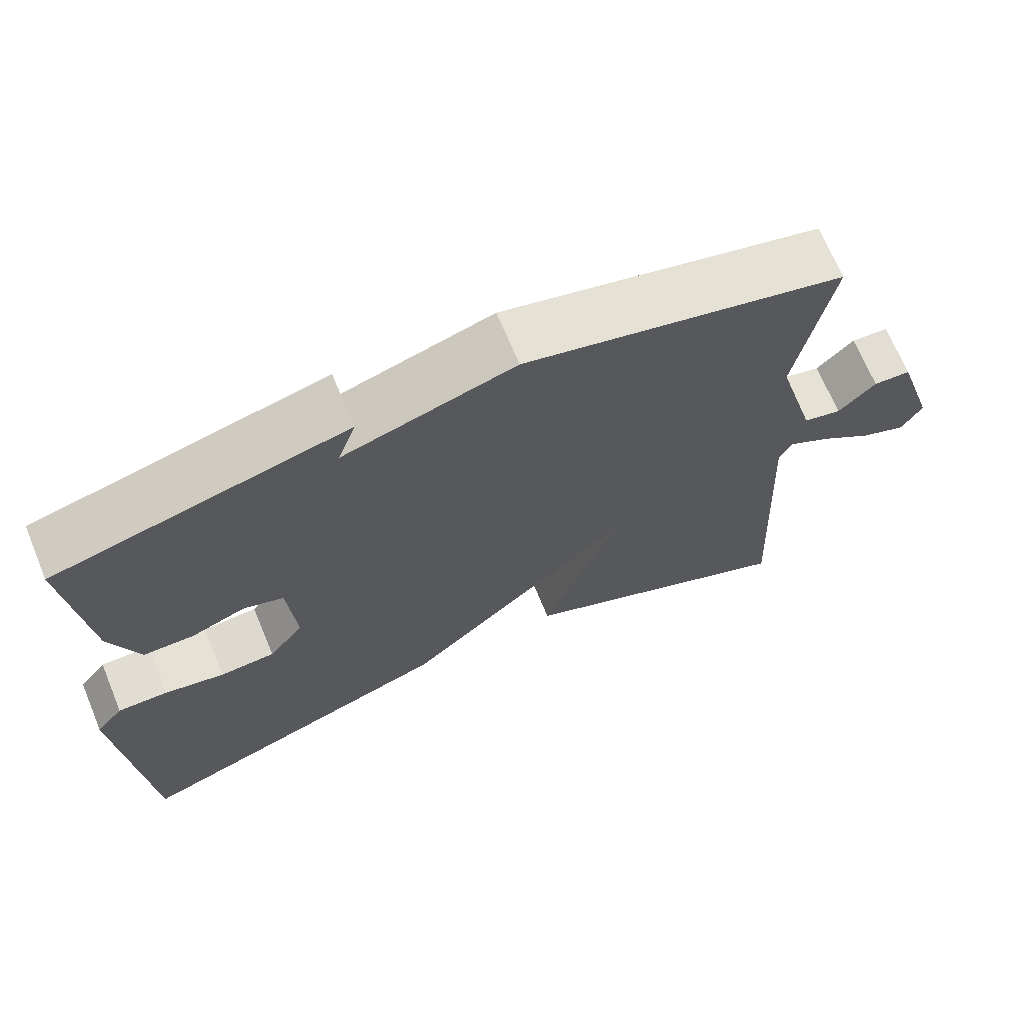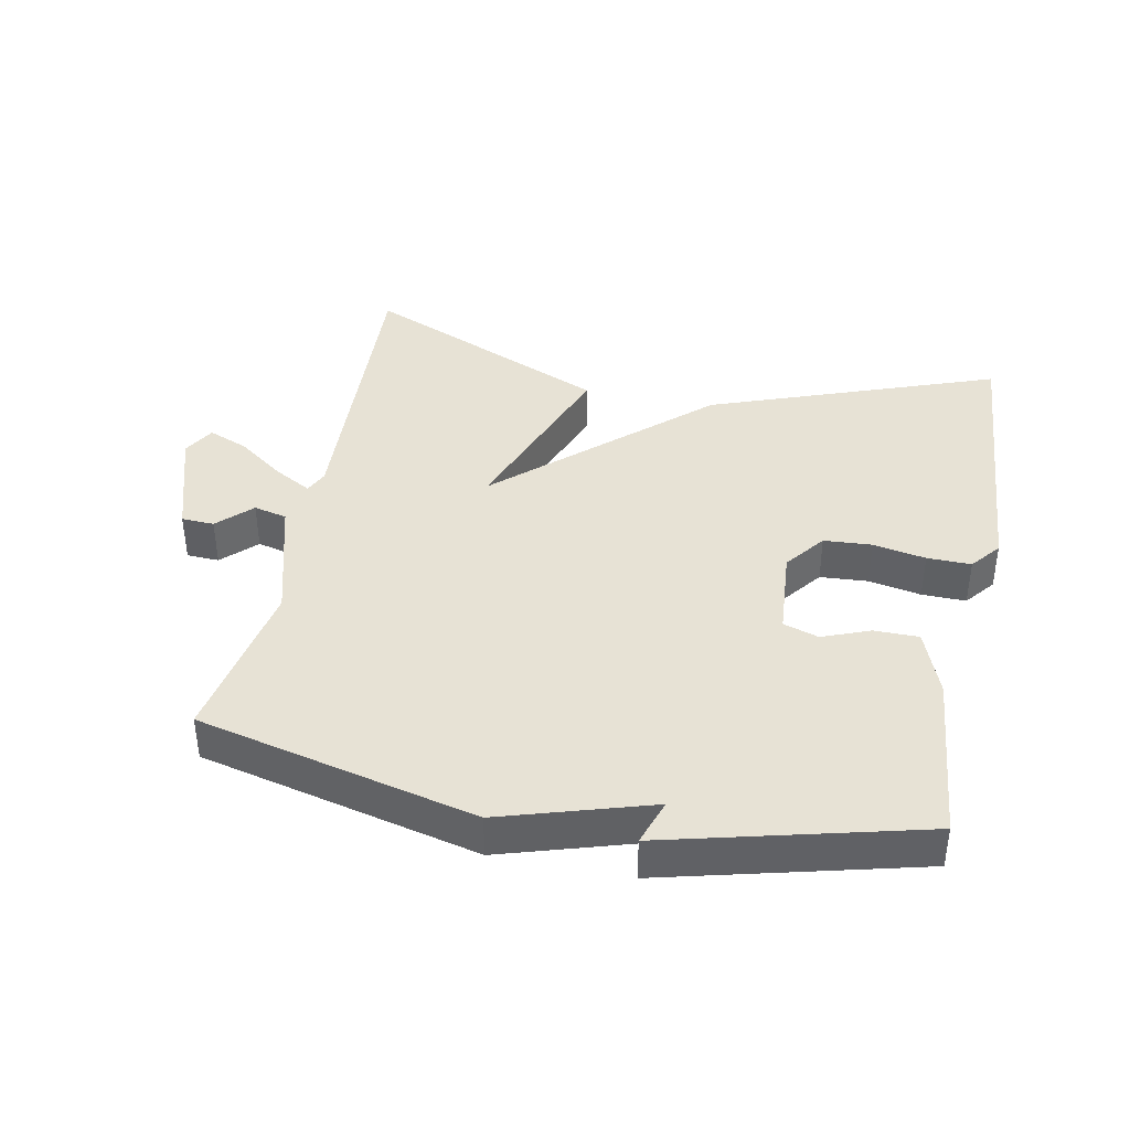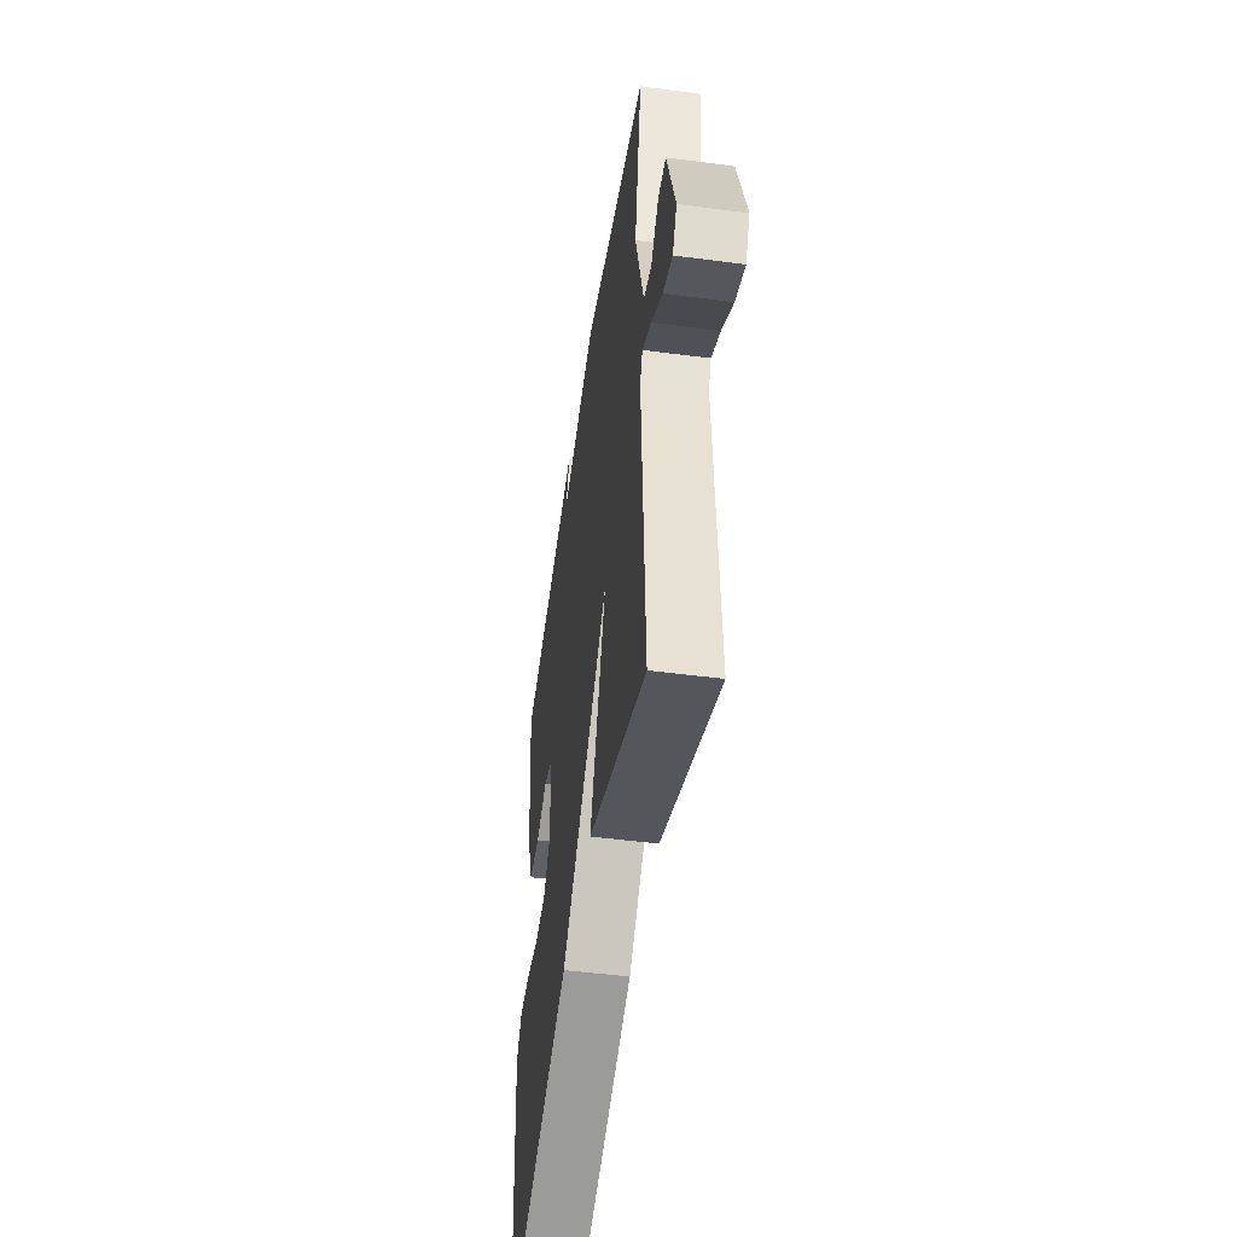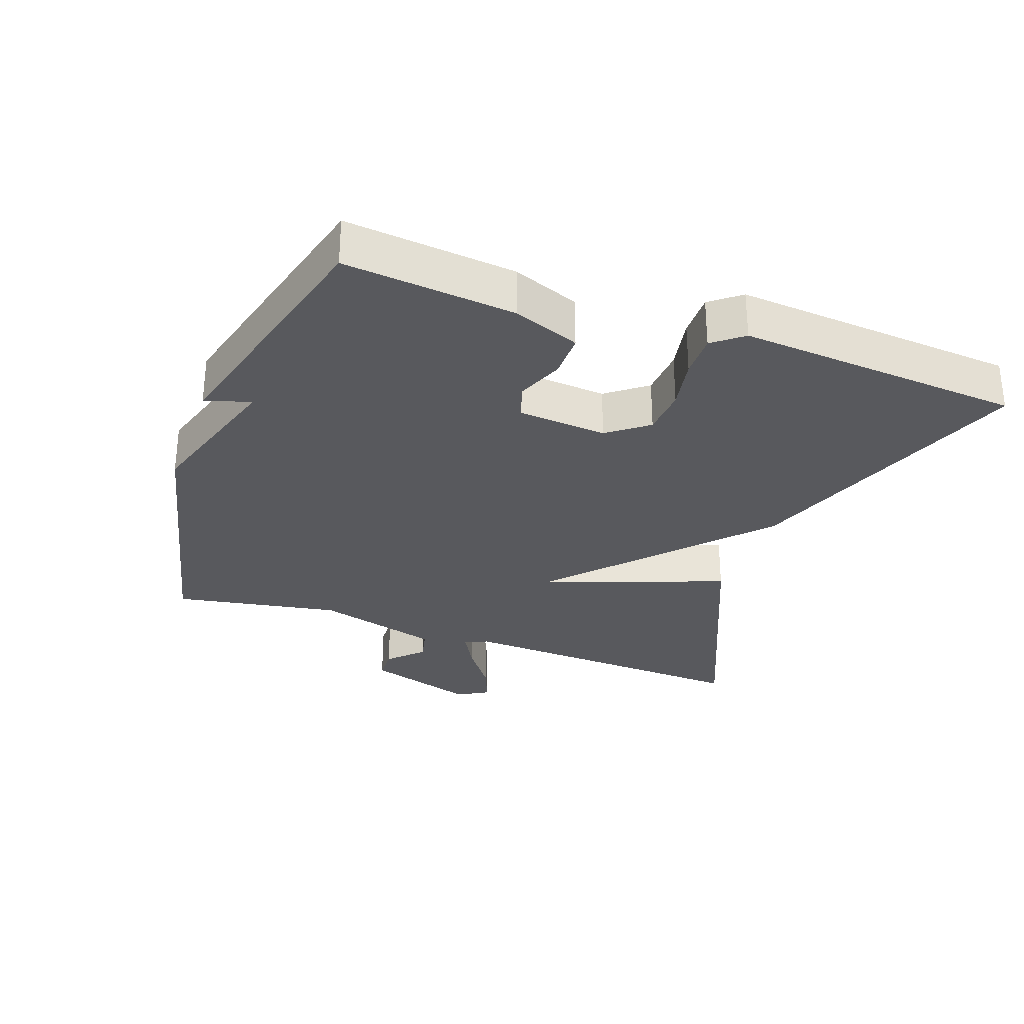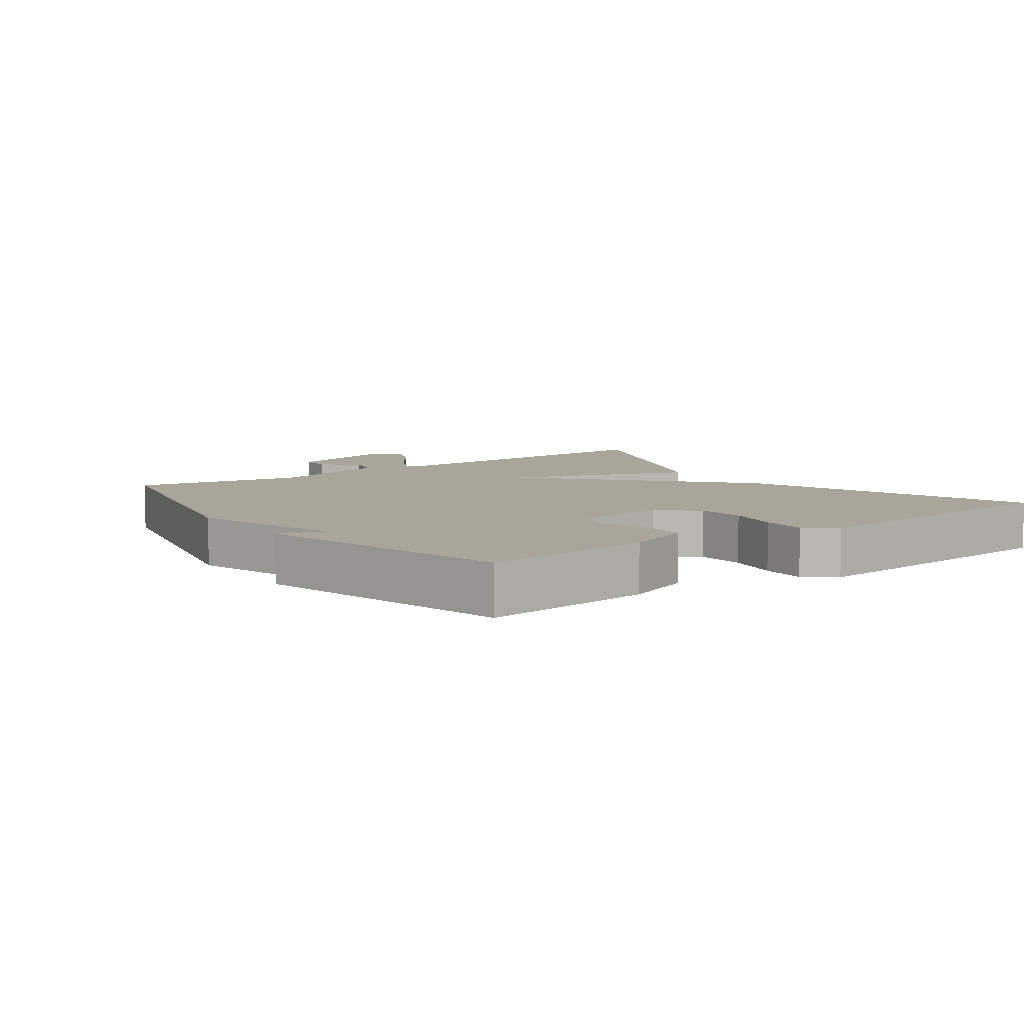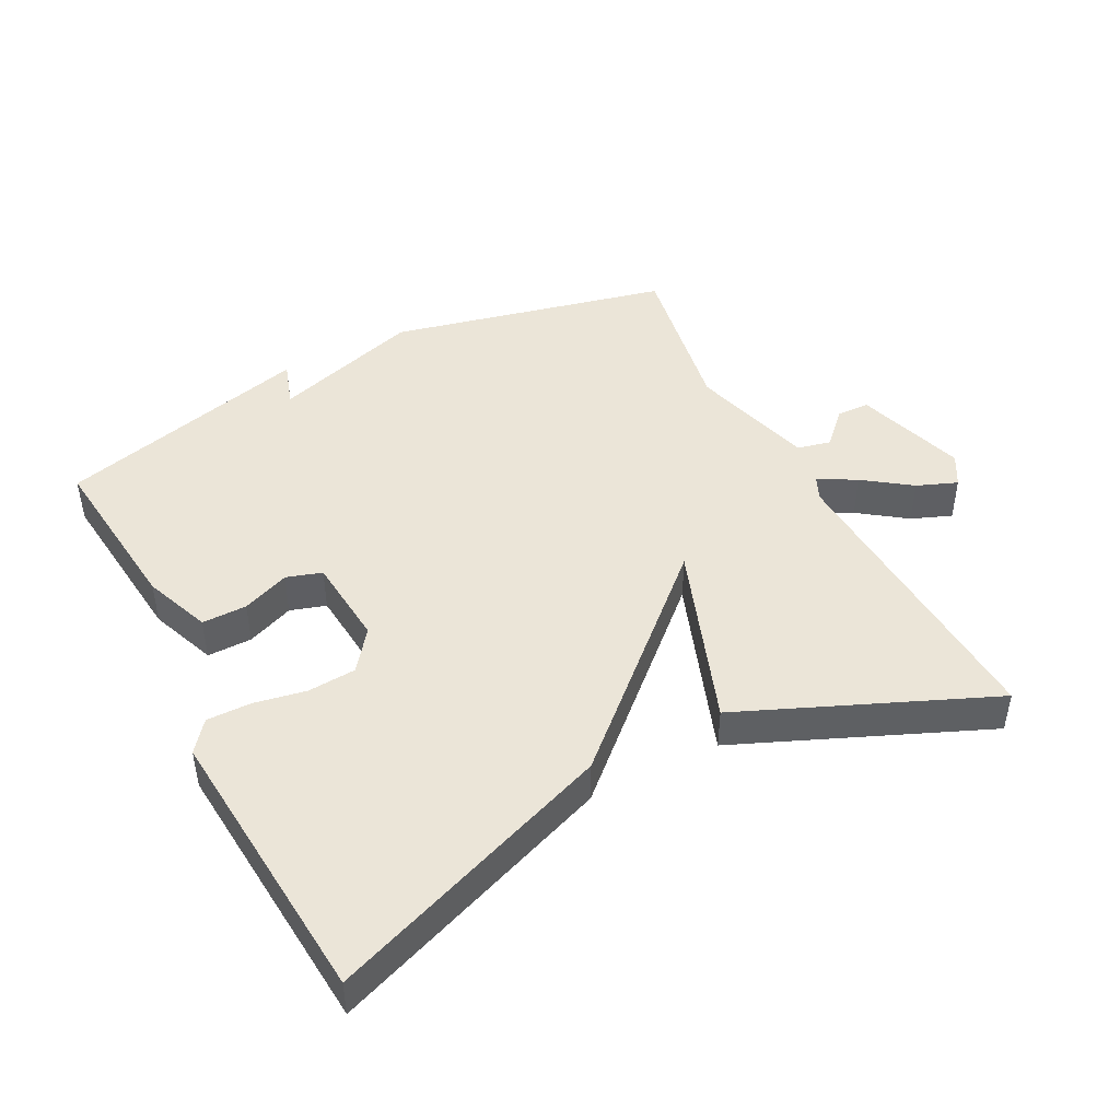
<metadata>
{"format":"obj","ext":"obj","renderer":"f3d","projection":"perspective","resolution":1024,"background":"white","views":[{"elev":68.8,"azim":157.5,"up":"+Z"},{"elev":40.1,"azim":11.4,"up":"+Y"},{"elev":-49.2,"azim":-98.3,"up":"+Z"},{"elev":-30.2,"azim":70.2,"up":"+Y"},{"elev":7.6,"azim":54.2,"up":"+Y"},{"elev":45.6,"azim":152.4,"up":"+Y"}]}
</metadata>
<code>
v -0.5 0.07 0.5
v -0.082 0.07 0.598
v 0.141 0.07 0.529
v 0.118 0.07 0.598
v 0.5 0.07 0.5
v 0.474 0.07 0.244
v 0.436 0.07 0.144
v 0.369 0.07 0.144
v 0.298 0.07 0.172
v 0.245 0.07 0.155
v 0.234 0.07 0.021
v 0.28 0.07 -0.039
v 0.352 0.07 -0.044
v 0.431 0.07 -0.029
v 0.497 0.07 -0.028
v 0.533 0.07 -0.073
v 0.5 0.07 -0.5
v 0.07 0.07 -0.341
v -0.23 0.07 -0.068
v -0.13 0.07 -0.341
v -0.5 0.07 -0.5
v -0.478 0.07 -0.044
v -0.494 0.07 -0.009
v -0.55 0.07 -0.04
v -0.62 0.07 -0.091
v -0.68 0.07 -0.115
v -0.707 0.07 -0.068
v -0.655 0.07 0.098
v -0.606 0.07 0.1
v -0.557 0.07 0.051
v -0.507 0.07 0.063
v -0.455 0.07 0.25
v -0.5 0 0.5
v -0.082 0 0.598
v 0.141 0 0.529
v 0.118 0 0.598
v 0.5 0 0.5
v 0.474 0 0.244
v 0.436 0 0.144
v 0.369 0 0.144
v 0.298 0 0.172
v 0.245 0 0.155
v 0.234 0 0.021
v 0.28 0 -0.039
v 0.352 0 -0.044
v 0.431 0 -0.029
v 0.497 0 -0.028
v 0.533 0 -0.073
v 0.5 0 -0.5
v 0.07 0 -0.341
v -0.23 0 -0.068
v -0.13 0 -0.341
v -0.5 0 -0.5
v -0.478 0 -0.044
v -0.494 0 -0.009
v -0.55 0 -0.04
v -0.62 0 -0.091
v -0.68 0 -0.115
v -0.707 0 -0.068
v -0.655 0 0.098
v -0.606 0 0.1
v -0.557 0 0.051
v -0.507 0 0.063
v -0.455 0 0.25
f 28 29 30
f 27 28 30
f 26 27 30
f 25 26 30
f 24 25 30
f 23 24 30 31
f 22 23 31 32
f 21 22 32
f 20 21 32
f 19 20 32
f 16 17 18
f 15 16 18
f 14 15 18
f 13 14 18
f 12 13 18 19
f 19 32 1
f 12 19 1
f 11 12 1
f 7 8 9
f 6 7 9
f 5 6 9
f 4 5 9
f 3 4 9
f 3 9 10
f 3 10 11
f 2 3 11
f 1 2 11
f 62 61 60
f 62 60 59
f 62 59 58
f 62 58 57
f 62 57 56
f 63 62 56 55
f 64 63 55 54
f 64 54 53
f 64 53 52
f 64 52 51
f 50 49 48
f 50 48 47
f 50 47 46
f 50 46 45
f 51 50 45 44
f 33 64 51
f 33 51 44
f 33 44 43
f 41 40 39
f 41 39 38
f 41 38 37
f 41 37 36
f 41 36 35
f 42 41 35
f 43 42 35
f 43 35 34
f 43 34 33
f 1 33 34 2
f 2 34 35 3
f 3 35 36 4
f 4 36 37 5
f 5 37 38 6
f 6 38 39 7
f 7 39 40 8
f 8 40 41 9
f 9 41 42 10
f 10 42 43 11
f 11 43 44 12
f 12 44 45 13
f 13 45 46 14
f 14 46 47 15
f 15 47 48 16
f 16 48 49 17
f 17 49 50 18
f 18 50 51 19
f 19 51 52 20
f 20 52 53 21
f 21 53 54 22
f 22 54 55 23
f 23 55 56 24
f 24 56 57 25
f 25 57 58 26
f 26 58 59 27
f 27 59 60 28
f 28 60 61 29
f 29 61 62 30
f 30 62 63 31
f 31 63 64 32
f 32 64 33 1

</code>
